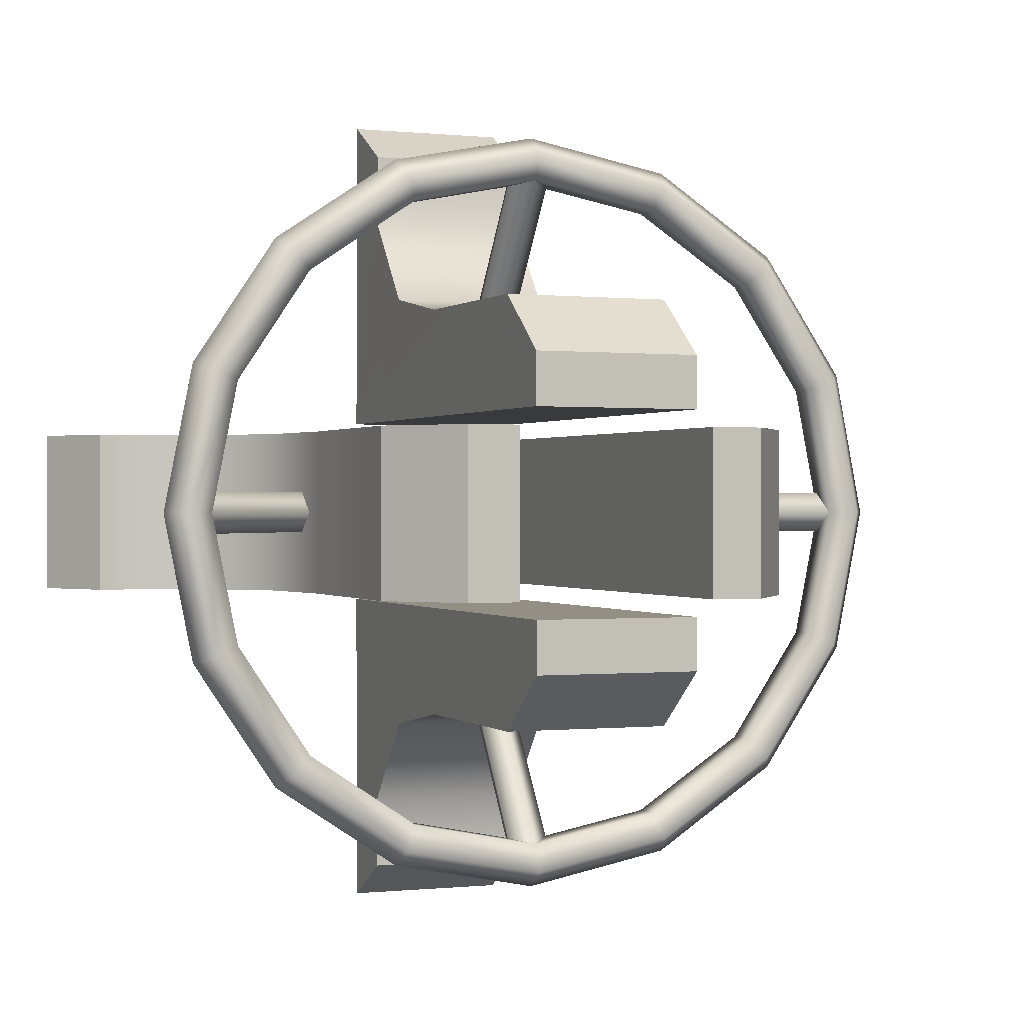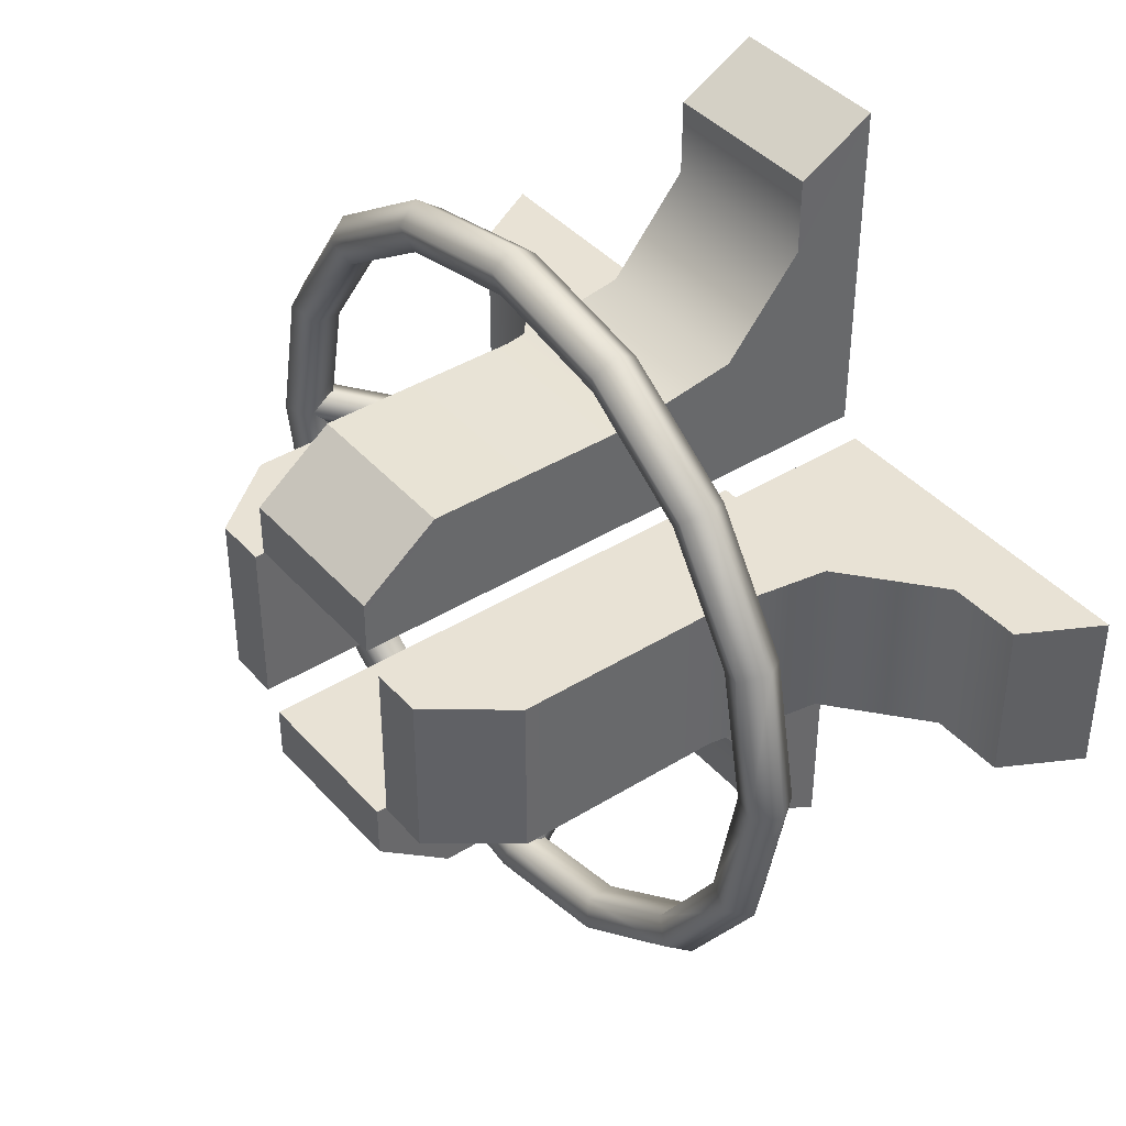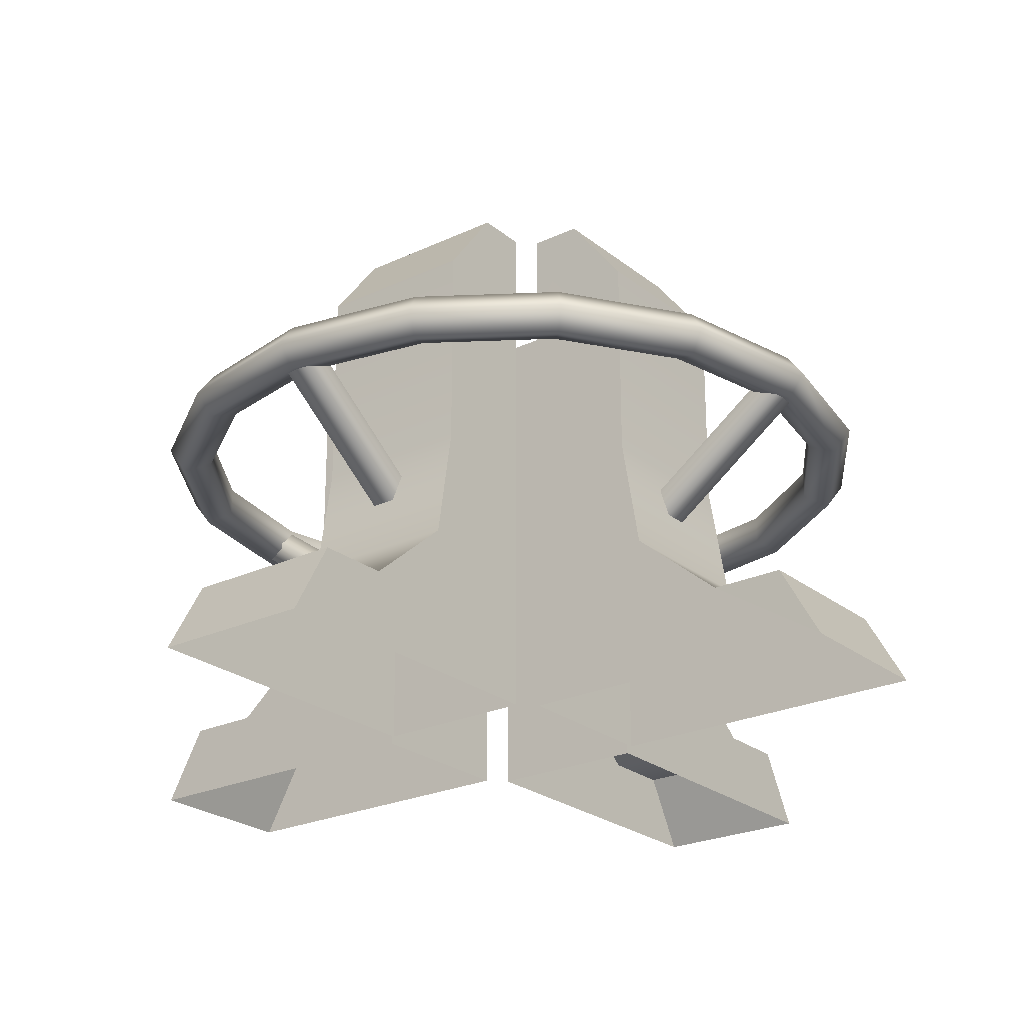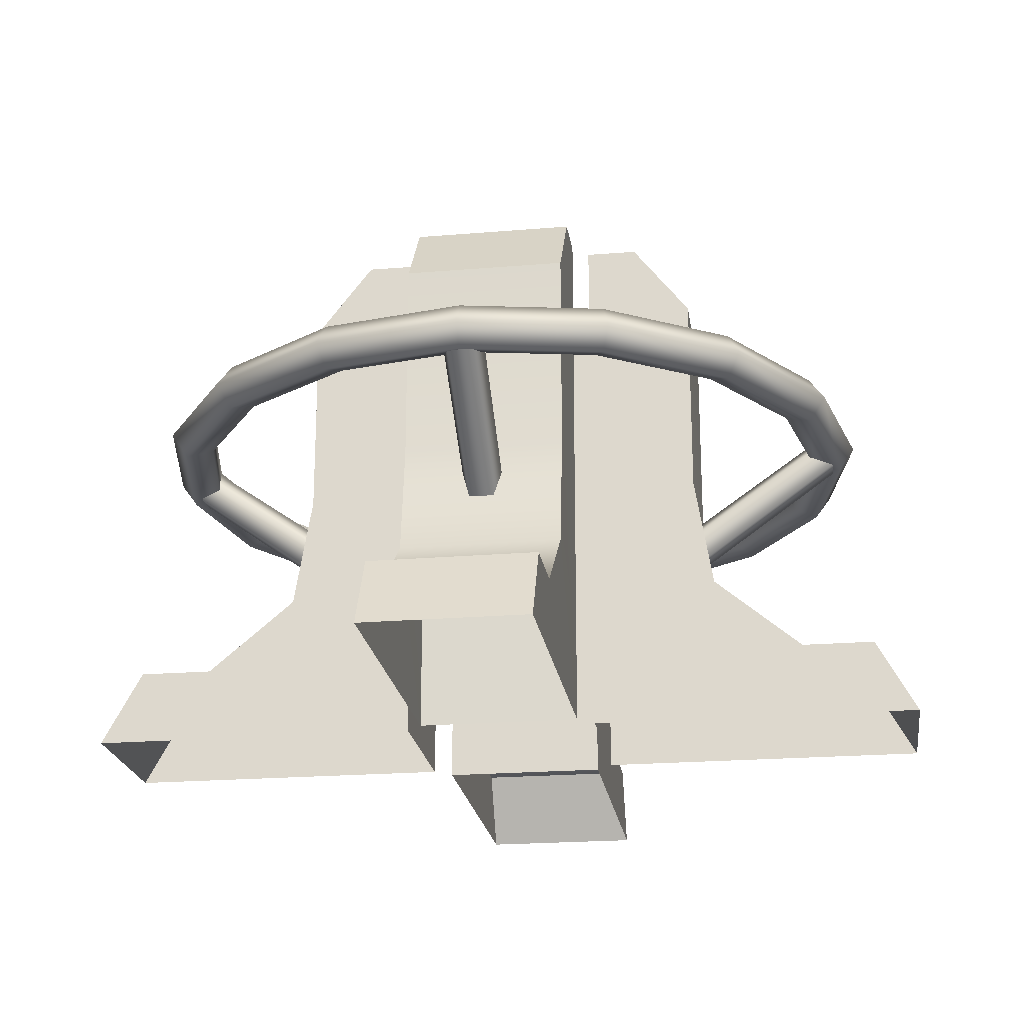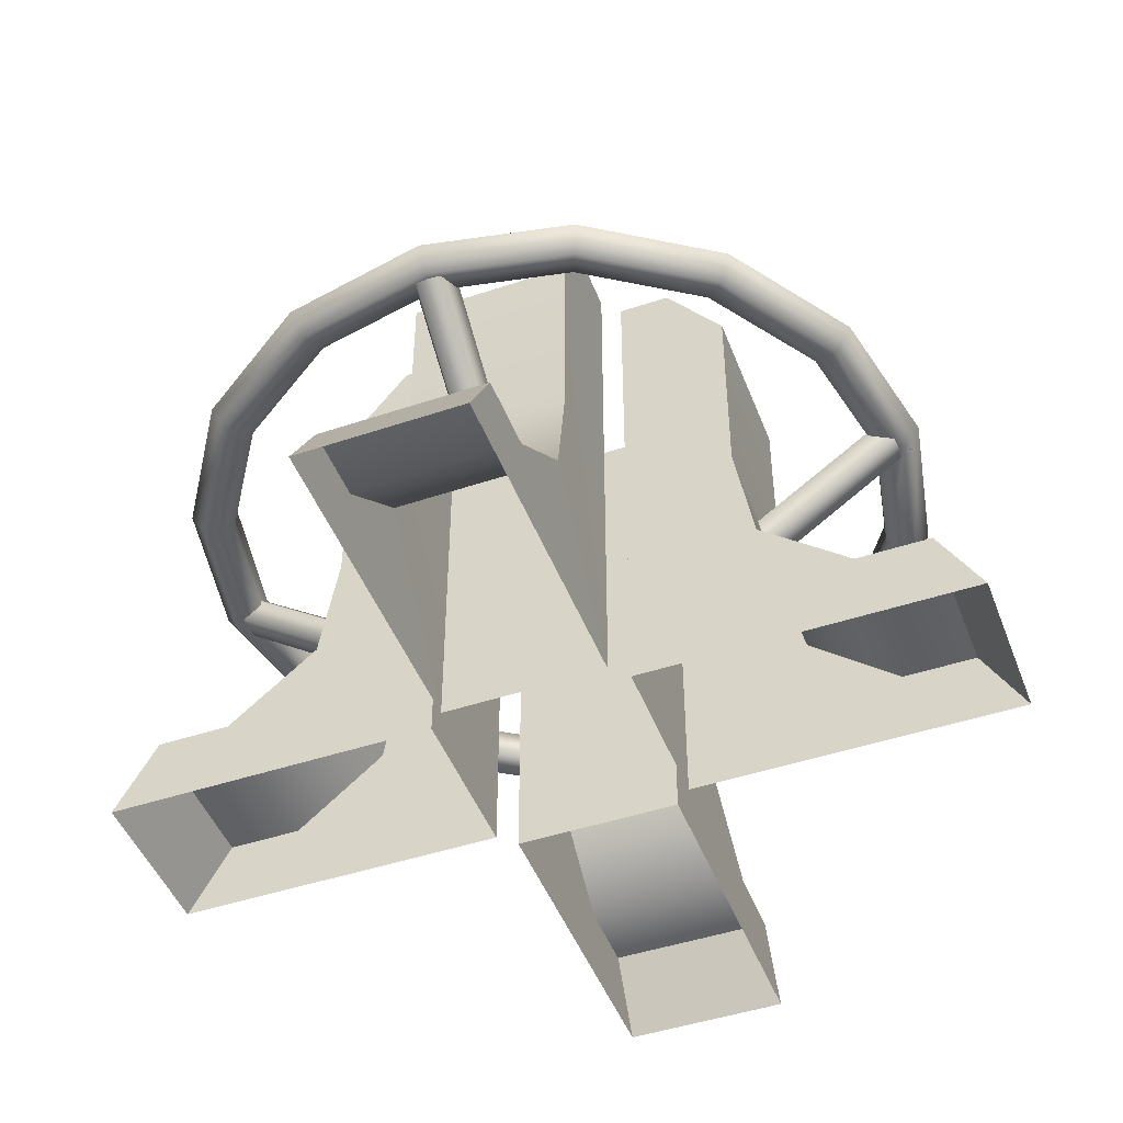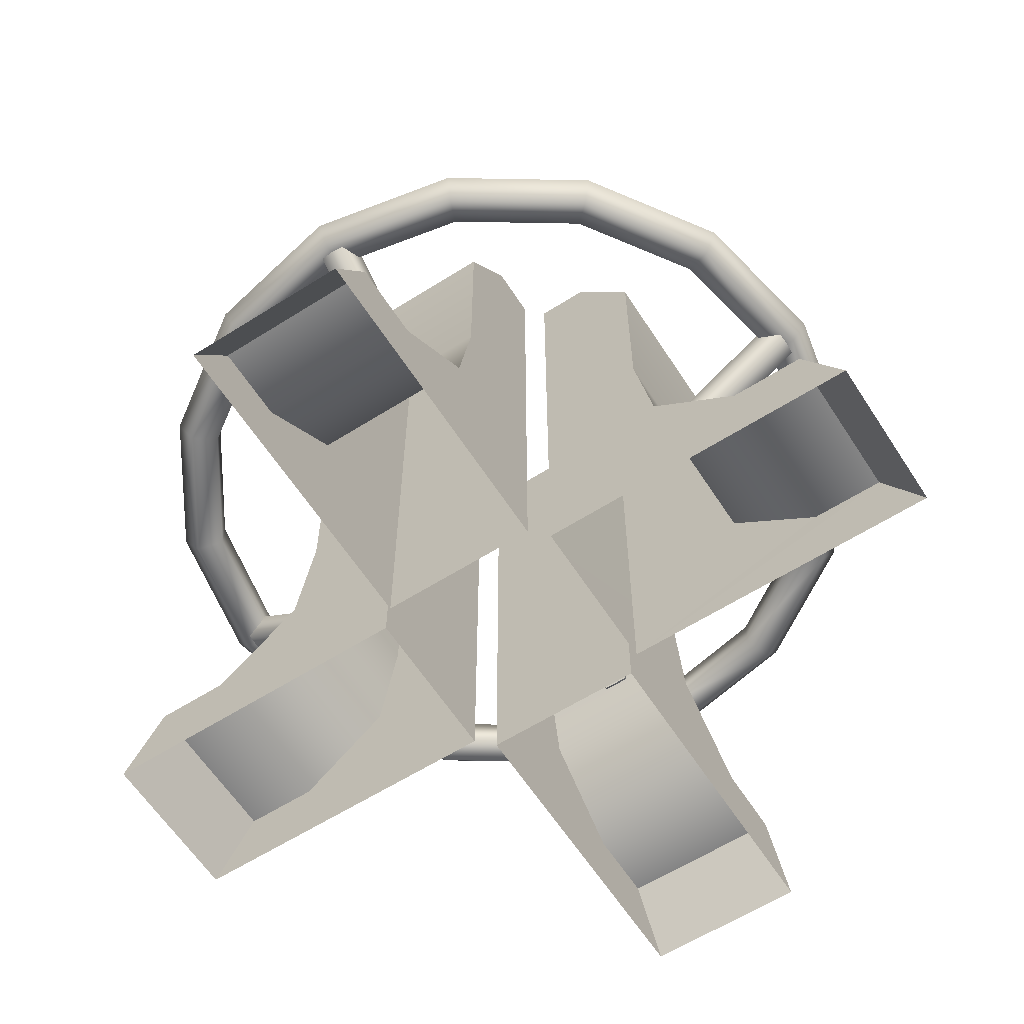
<metadata>
{"format":"obj","ext":"obj","renderer":"f3d","projection":"perspective","resolution":1024,"background":"white","views":[{"elev":0.2,"azim":158.7,"up":"+Z"},{"elev":40.7,"azim":-127.2,"up":"+Z"},{"elev":-24.3,"azim":-52.3,"up":"+Y"},{"elev":-21.7,"azim":8.2,"up":"+Y"},{"elev":-47.1,"azim":20.6,"up":"+Y"},{"elev":-61.4,"azim":-57.3,"up":"+Y"}]}
</metadata>
<code>
g default
v -3e-06 59.62 -69.72
v -3e-06 63.89 -66.62
v -3e-06 62.26 -61.6
v -3e-06 56.98 -61.6
v -3e-06 55.35 -66.62
v 26.68 59.62 -64.42
v 25.49 63.89 -61.55
v 23.57 62.26 -56.91
v 23.57 56.98 -56.91
v 25.49 55.35 -61.55
v 49.3 59.62 -49.3
v 47.11 63.89 -47.11
v 43.56 62.26 -43.56
v 43.56 56.98 -43.56
v 47.11 55.35 -47.11
v 64.42 59.62 -26.68
v 61.55 63.89 -25.49
v 56.91 62.26 -23.57
v 56.91 56.98 -23.57
v 61.55 55.35 -25.49
v 64.42 59.62 26.68
v 61.55 63.89 25.49
v 56.91 62.26 23.57
v 56.91 56.98 23.57
v 61.55 55.35 25.49
v 26.68 59.62 64.42
v 25.49 63.89 61.55
v 23.57 62.26 56.91
v 23.57 56.98 56.91
v 25.49 55.35 61.55
v -26.68 59.62 64.42
v -25.49 63.89 61.55
v -23.57 62.26 56.91
v -23.57 56.98 56.91
v -25.49 55.35 61.55
v -64.42 59.62 26.68
v -61.55 63.89 25.49
v -56.91 62.26 23.57
v -56.91 56.98 23.57
v -61.55 55.35 25.49
v -64.42 59.62 -26.68
v -61.55 63.89 -25.49
v -56.91 62.26 -23.57
v -56.91 56.98 -23.57
v -61.55 55.35 -25.49
v -49.3 59.62 -49.3
v -47.11 63.89 -47.11
v -43.56 62.26 -43.56
v -43.56 56.98 -43.56
v -47.11 55.35 -47.11
v -26.68 59.62 -64.42
v -25.49 63.89 -61.55
v -23.57 62.26 -56.91
v -23.57 56.98 -56.91
v -25.49 55.35 -61.55
v 18.04 0 15
v 18.04 0 -15
v 18.04 100 15
v 18.04 100 -15
v 41.54 27.36 15
v 41.54 27.36 -15
v 38.13 48.05 15
v 38.13 48.05 -15
v 38.13 86.24 15
v 38.13 86.24 -15
v 27.46 100 15
v 27.46 100 -15
v 57.82 13.74 15
v 57.82 13.74 -15
v 78.91 1.2e-05 15
v 78.91 1.2e-05 -15
v 71.32 13.74 15
v 71.32 13.74 -15
v 15.02 0 -18.02
v -14.98 0 -18.02
v 15.02 100 -18.02
v -14.98 100 -18.02
v 15.02 27.36 -41.53
v -14.98 27.36 -41.53
v 15.02 48.05 -38.11
v -14.98 48.05 -38.11
v 15.02 86.24 -38.11
v -14.98 86.24 -38.11
v 15.02 100 -27.45
v -14.98 100 -27.45
v 15.02 13.74 -57.8
v -14.98 13.74 -57.8
v 15.02 1.2e-05 -78.9
v -14.98 1.2e-05 -78.9
v 15.02 13.74 -71.3
v -14.98 13.74 -71.3
v -18 0 -15
v -18 6e-06 15
v -18 100 -15
v -18 100 15
v -41.51 27.36 -15
v -41.51 27.36 15
v -38.09 48.05 -15
v -38.09 48.05 15
v -38.09 86.24 -15
v -38.09 86.24 15
v -27.43 100 -15
v -27.43 100 15
v -57.78 13.74 -15
v -57.78 13.74 15
v -78.88 6e-06 -15
v -78.88 1.2e-05 15
v -71.29 13.74 -15
v -71.29 13.74 15
v -14.98 -0 18.02
v 15.02 6e-06 18.02
v -14.88 100 18.02
v 15.12 100 18.15
v -14.98 27.36 41.53
v 15.02 27.36 41.66
v -14.97 48.05 38.11
v 15.03 48.05 38.24
v -14.97 86.24 38.11
v 15.03 86.24 38.24
v -14.92 100 27.45
v 15.08 100 27.58
v -15.05 13.74 57.8
v 14.95 13.74 57.93
v -15.15 1.2e-05 78.9
v 14.85 1.8e-05 79.03
v -15.11 13.74 71.3
v 14.89 13.74 71.43
v 38.51 41.57 -3.645
v 37.98 44.57 0.02446
v 38.5 41.64 3.741
v 39.36 36.82 2.368
v 39.37 36.78 -2.197
v 64.54 60.08 -3.761
v 62.76 62.02 0.01906
v 64.5 60.12 3.847
v 67.35 57.01 2.433
v 67.38 56.98 -2.269
v 47.11 63.89 47.11
v 49.3 59.62 49.3
v 43.56 62.26 43.56
v 43.56 56.98 43.56
v 47.11 55.35 47.11
v -47.11 63.89 47.11
v -49.3 59.62 49.3
v -43.56 62.26 43.56
v -43.56 56.98 43.56
v -47.11 55.35 47.11
v 69.72 59.62 -1.5e-05
v 66.62 63.89 -1.5e-05
v 61.6 62.26 -1.5e-05
v 61.6 56.98 -1.5e-05
v 66.62 55.35 -1.5e-05
v -1.6e-05 59.62 69.72
v -1.6e-05 63.89 66.62
v -1.6e-05 62.26 61.6
v -1.6e-05 56.98 61.6
v -1.6e-05 55.35 66.62
v -69.72 59.62 -1.2e-05
v -66.62 63.89 -1.2e-05
v -61.6 62.26 -1.2e-05
v -61.6 56.98 -1.2e-05
v -66.62 55.35 -1.2e-05
v -3.605 41.57 -38.01
v 0.05922 62.02 -62.26
v -3.721 60.08 -64.04
v 0.06462 44.57 -37.47
v 3.887 60.12 -64
v 3.781 41.64 -38
v 2.473 57.01 -66.85
v 2.409 36.82 -38.86
v -2.229 56.98 -66.87
v -2.157 36.78 -38.86
v -37.74 41.57 3.714
v -61.99 62.02 0.04968
v -63.77 60.08 3.83
v -37.2 44.57 0.04428
v -63.72 60.12 -3.779
v -37.73 41.64 -3.672
v -66.58 57.01 -2.365
v -38.58 36.82 -2.3
v -66.6 56.98 2.338
v -38.59 36.78 2.266
v 3.702 41.57 37.98
v 0.03721 62.02 62.23
v 3.817 60.08 64.01
v 0.03181 44.57 37.45
v -3.791 60.12 63.97
v -3.685 41.64 37.97
v -2.377 57.01 66.82
v -2.312 36.82 38.83
v 2.325 56.98 66.85
v 2.253 36.78 38.84
g Gen_bt_drapeau_revendication
f 1 7 6
f 1 2 7
f 2 8 7
f 2 3 8
f 3 9 8
f 3 4 9
f 4 10 9
f 4 5 10
f 5 6 10
f 5 1 6
f 6 12 11
f 6 7 12
f 7 13 12
f 7 8 13
f 8 14 13
f 8 9 14
f 9 15 14
f 9 10 15
f 10 11 15
f 10 6 11
f 11 17 16
f 11 12 17
f 12 18 17
f 12 13 18
f 13 19 18
f 13 14 19
f 14 20 19
f 14 15 20
f 15 16 20
f 15 11 16
f 41 47 46
f 41 42 47
f 42 48 47
f 42 43 48
f 43 49 48
f 43 44 49
f 44 50 49
f 44 45 50
f 45 46 50
f 45 41 46
f 46 52 51
f 46 47 52
f 47 53 52
f 47 48 53
f 48 54 53
f 48 49 54
f 49 55 54
f 49 50 55
f 50 51 55
f 50 46 51
f 51 2 1
f 51 52 2
f 52 3 2
f 52 53 3
f 53 4 3
f 53 54 4
f 54 5 4
f 54 55 5
f 55 1 5
f 55 51 1
f 56 58 59
f 59 57 56
f 63 61 57
f 57 59 65
f 65 63 57
f 67 65 59
f 64 66 58
f 58 56 62
f 62 64 58
f 60 62 56
f 57 61 69
f 56 68 60
f 57 69 73
f 73 71 57
f 68 56 70
f 70 72 68
f 74 76 77
f 77 75 74
f 81 79 75
f 75 77 83
f 83 81 75
f 85 83 77
f 82 84 76
f 76 74 80
f 80 82 76
f 78 80 74
f 75 79 87
f 74 86 78
f 75 87 91
f 91 89 75
f 86 74 88
f 88 90 86
f 92 94 95
f 95 93 92
f 106 107 109
f 109 108 106
f 96 97 99
f 99 98 96
f 98 99 101
f 101 100 98
f 100 101 103
f 103 102 100
f 99 97 93
f 93 95 101
f 101 99 93
f 103 101 95
f 95 94 102
f 102 103 95
f 100 102 94
f 94 92 98
f 98 100 94
f 96 98 92
f 93 97 105
f 97 96 104
f 104 105 97
f 92 104 96
f 93 105 109
f 109 107 93
f 105 104 108
f 108 109 105
f 104 92 106
f 106 108 104
f 110 112 113
f 113 111 110
f 117 115 111
f 111 113 119
f 119 117 111
f 121 119 113
f 118 120 112
f 112 110 116
f 116 118 112
f 114 116 110
f 111 115 123
f 110 122 114
f 111 123 127
f 127 125 111
f 122 110 124
f 124 126 122
f 128 134 133
f 128 129 134
f 129 135 134
f 129 130 135
f 130 136 135
f 130 131 136
f 131 137 136
f 131 132 137
f 132 133 137
f 132 128 133
f 21 138 139
f 21 22 138
f 22 140 138
f 22 23 140
f 23 141 140
f 23 24 141
f 24 142 141
f 24 25 142
f 25 139 142
f 25 21 139
f 139 27 26
f 139 138 27
f 138 28 27
f 138 140 28
f 140 29 28
f 140 141 29
f 141 30 29
f 141 142 30
f 142 26 30
f 142 139 26
f 31 143 144
f 31 32 143
f 32 145 143
f 32 33 145
f 33 146 145
f 33 34 146
f 34 147 146
f 34 35 147
f 35 144 147
f 35 31 144
f 144 37 36
f 144 143 37
f 143 38 37
f 143 145 38
f 145 39 38
f 145 146 39
f 146 40 39
f 146 147 40
f 147 36 40
f 147 144 36
f 148 22 21
f 148 149 22
f 149 23 22
f 149 150 23
f 150 24 23
f 150 151 24
f 151 25 24
f 151 152 25
f 152 21 25
f 152 148 21
f 16 149 148
f 16 17 149
f 17 150 149
f 17 18 150
f 18 151 150
f 18 19 151
f 19 152 151
f 19 20 152
f 20 148 152
f 20 16 148
f 153 32 31
f 153 154 32
f 154 33 32
f 154 155 33
f 155 34 33
f 155 156 34
f 156 35 34
f 156 157 35
f 157 31 35
f 157 153 31
f 26 154 153
f 26 27 154
f 27 155 154
f 27 28 155
f 28 156 155
f 28 29 156
f 29 157 156
f 29 30 157
f 30 153 157
f 30 26 153
f 158 42 41
f 158 159 42
f 159 43 42
f 159 160 43
f 160 44 43
f 160 161 44
f 161 45 44
f 161 162 45
f 162 41 45
f 162 158 41
f 36 159 158
f 36 37 159
f 37 160 159
f 37 38 160
f 38 161 160
f 38 39 161
f 39 162 161
f 39 40 162
f 40 158 162
f 40 36 158
f 163 164 165
f 163 166 164
f 166 167 164
f 166 168 167
f 168 169 167
f 168 170 169
f 170 171 169
f 170 172 171
f 172 165 171
f 172 163 165
f 173 174 175
f 173 176 174
f 176 177 174
f 176 178 177
f 178 179 177
f 178 180 179
f 180 181 179
f 180 182 181
f 182 175 181
f 182 173 175
f 183 184 185
f 183 186 184
f 186 187 184
f 186 188 187
f 188 189 187
f 188 190 189
f 190 191 189
f 190 192 191
f 192 185 191
f 192 183 185
f 88 89 91
f 91 90 88
f 78 79 81
f 81 80 78
f 80 81 83
f 83 82 80
f 82 83 85
f 85 84 82
f 77 76 84
f 84 85 77
f 79 78 86
f 86 87 79
f 87 86 90
f 90 91 87
f 124 125 127
f 127 126 124
f 114 115 117
f 117 116 114
f 116 117 119
f 119 118 116
f 118 119 121
f 121 120 118
f 113 112 120
f 120 121 113
f 115 114 122
f 122 123 115
f 123 122 126
f 126 127 123
f 70 71 73
f 73 72 70
f 60 61 63
f 63 62 60
f 62 63 65
f 65 64 62
f 64 65 67
f 67 66 64
f 59 58 66
f 66 67 59
f 61 60 68
f 68 69 61
f 69 68 72
f 72 73 69

</code>
